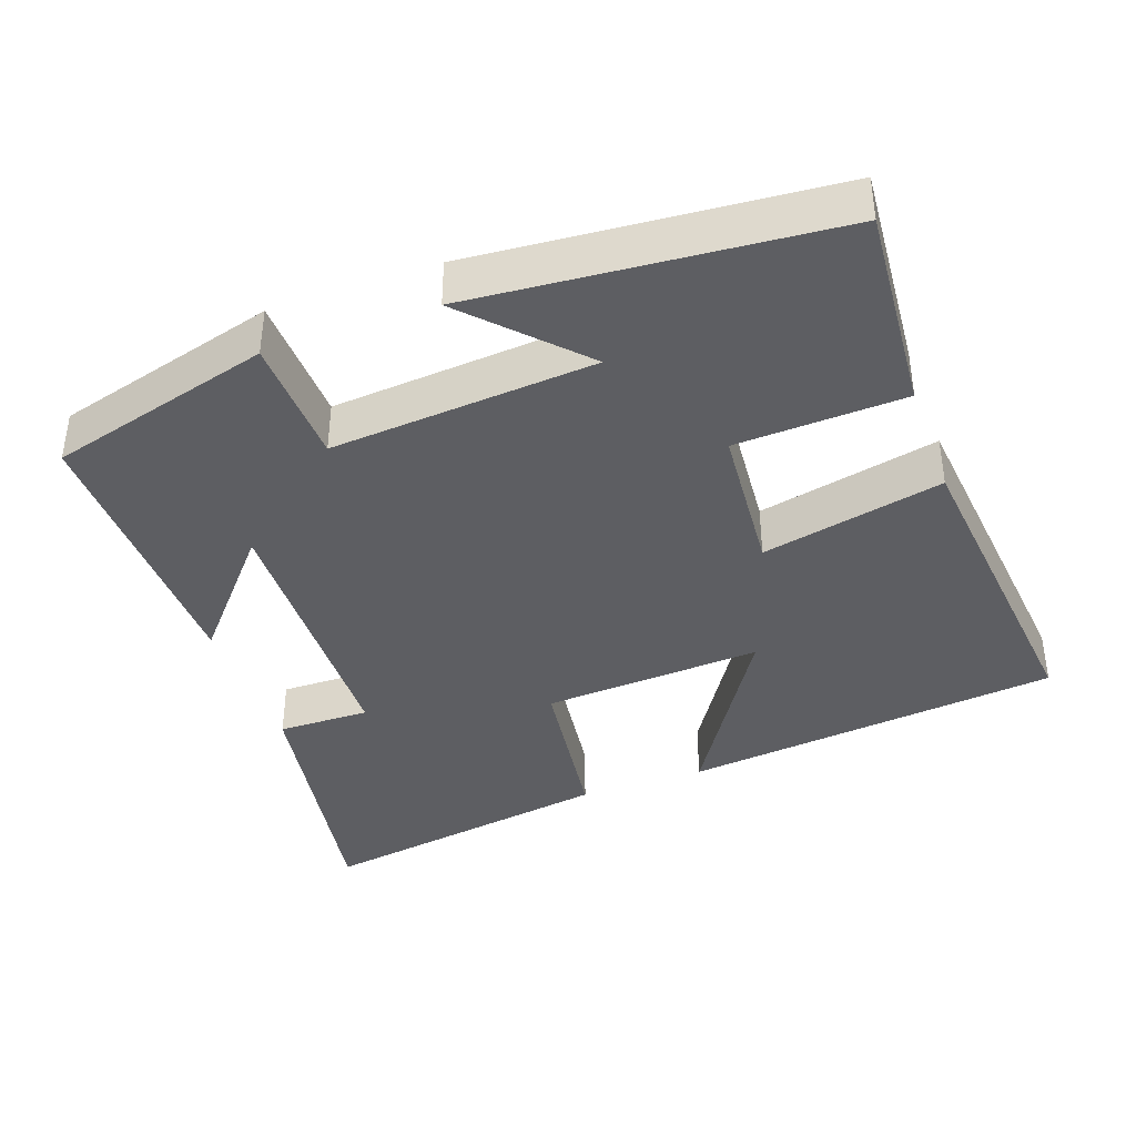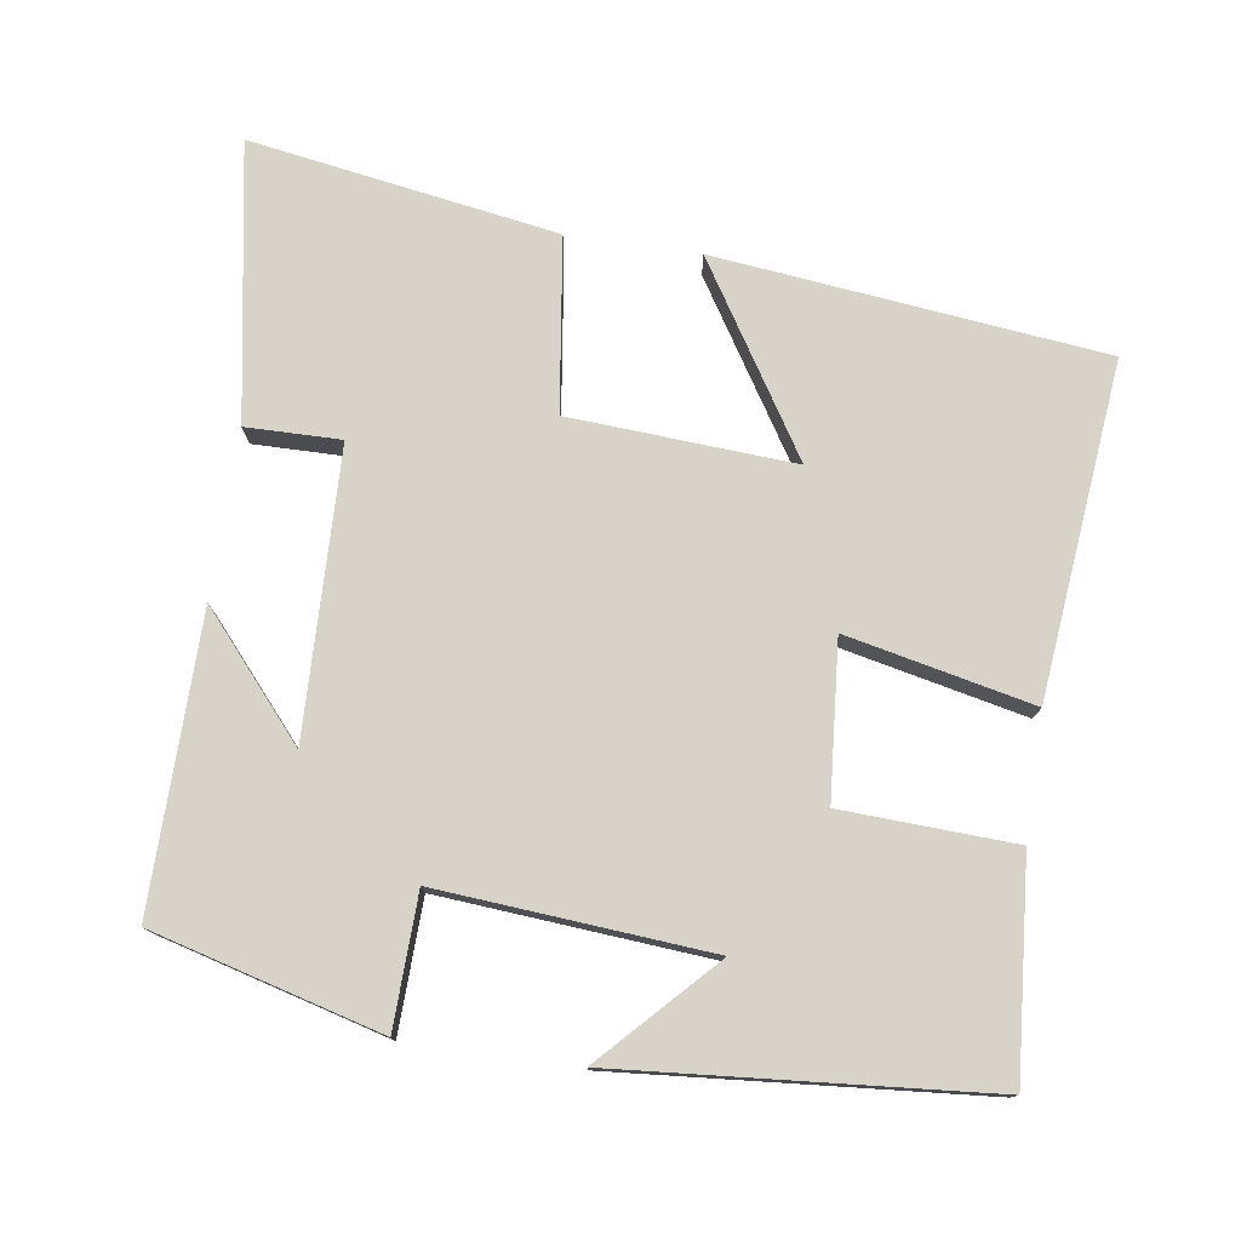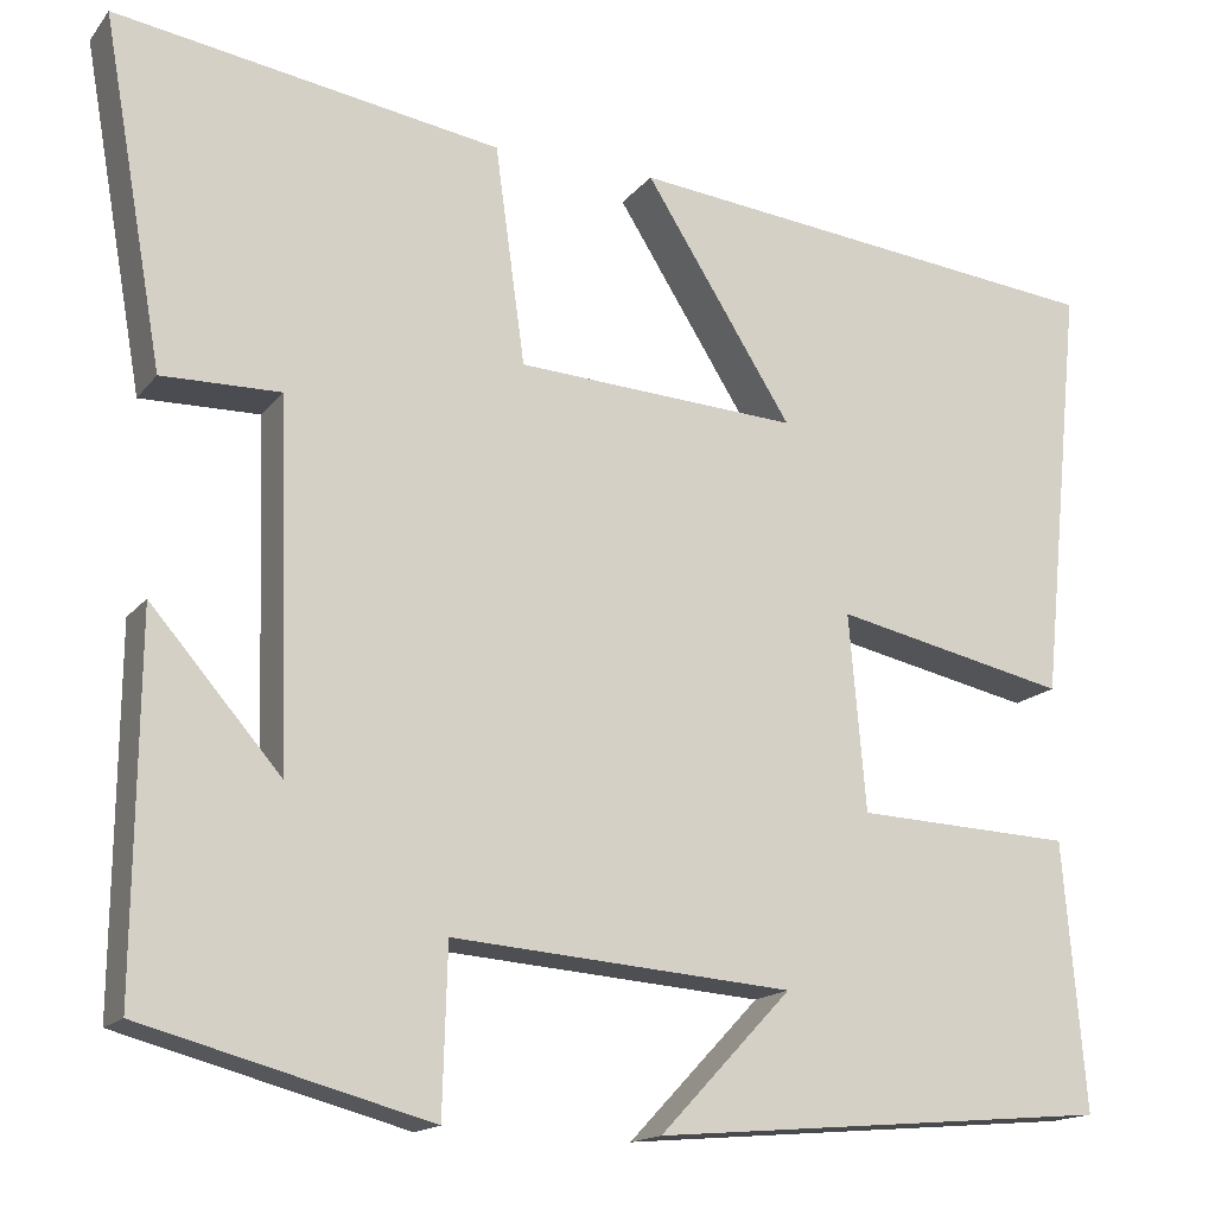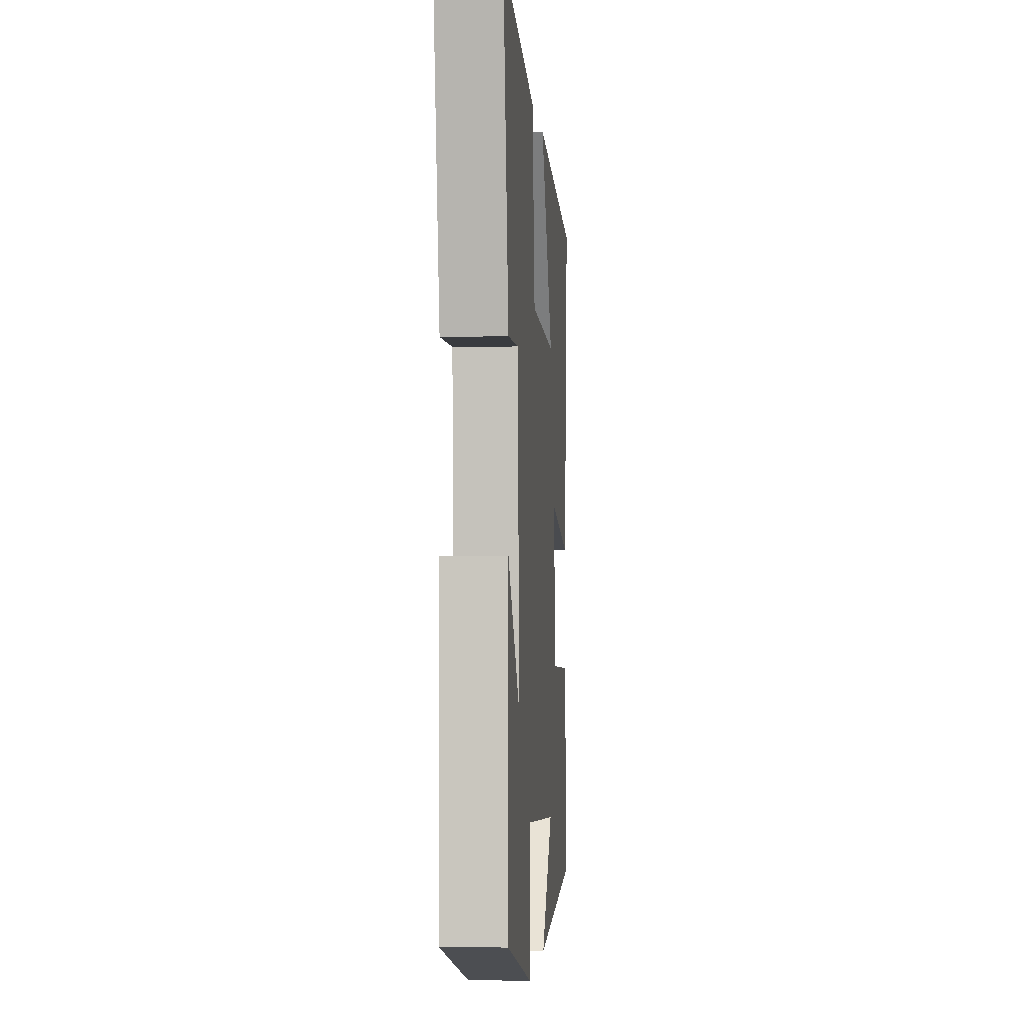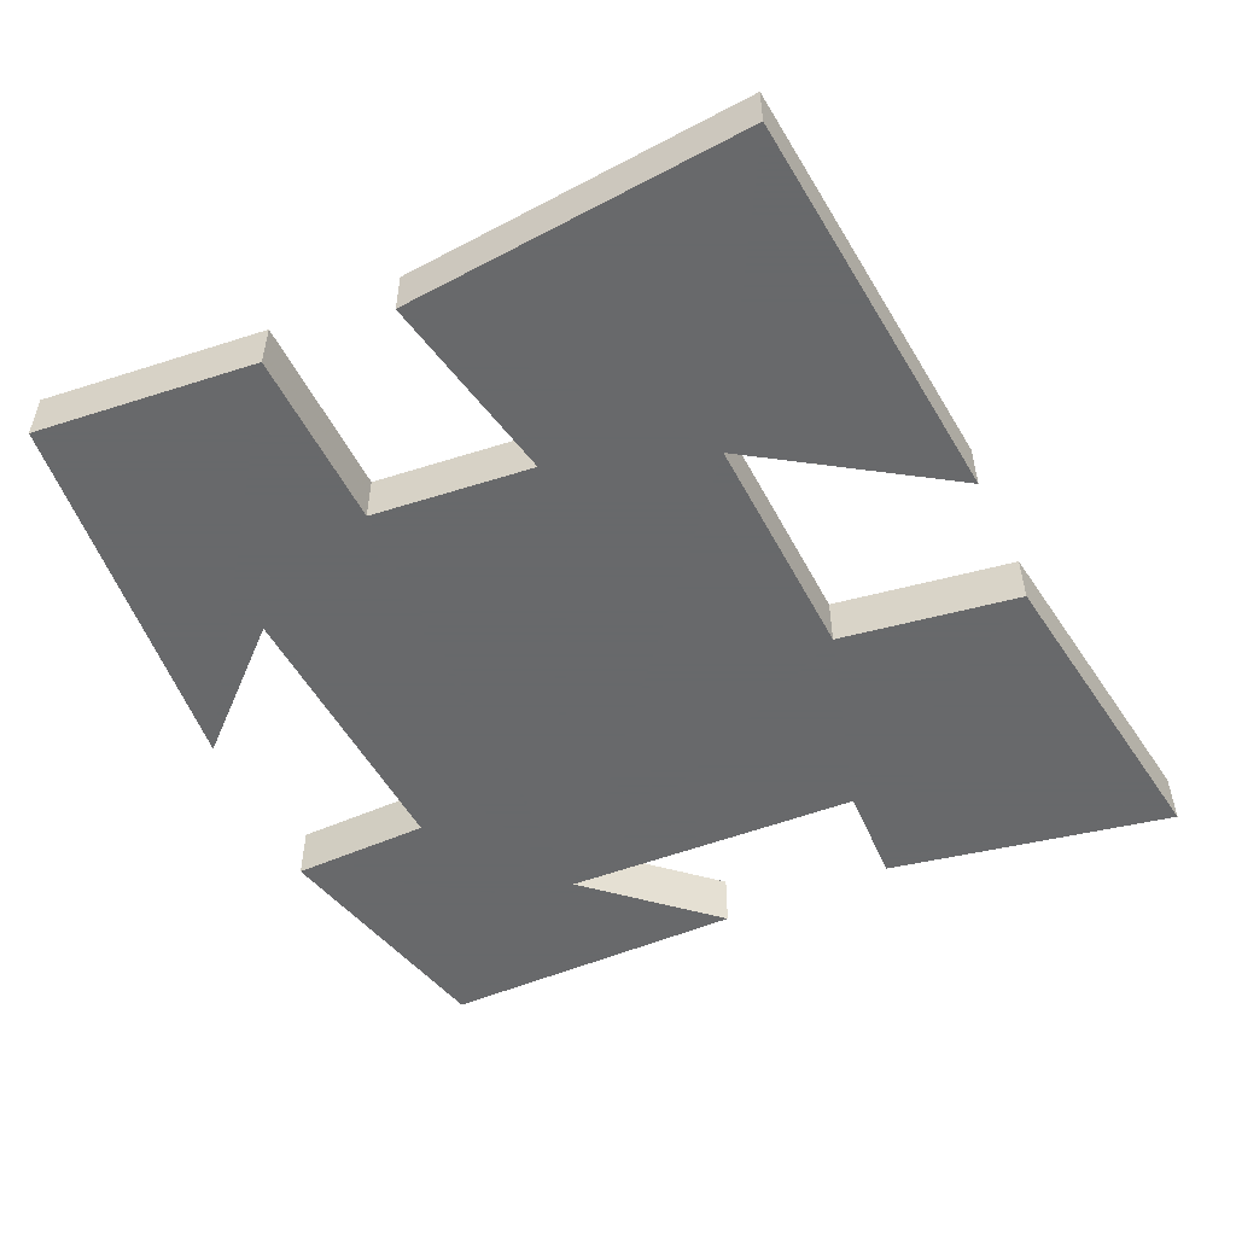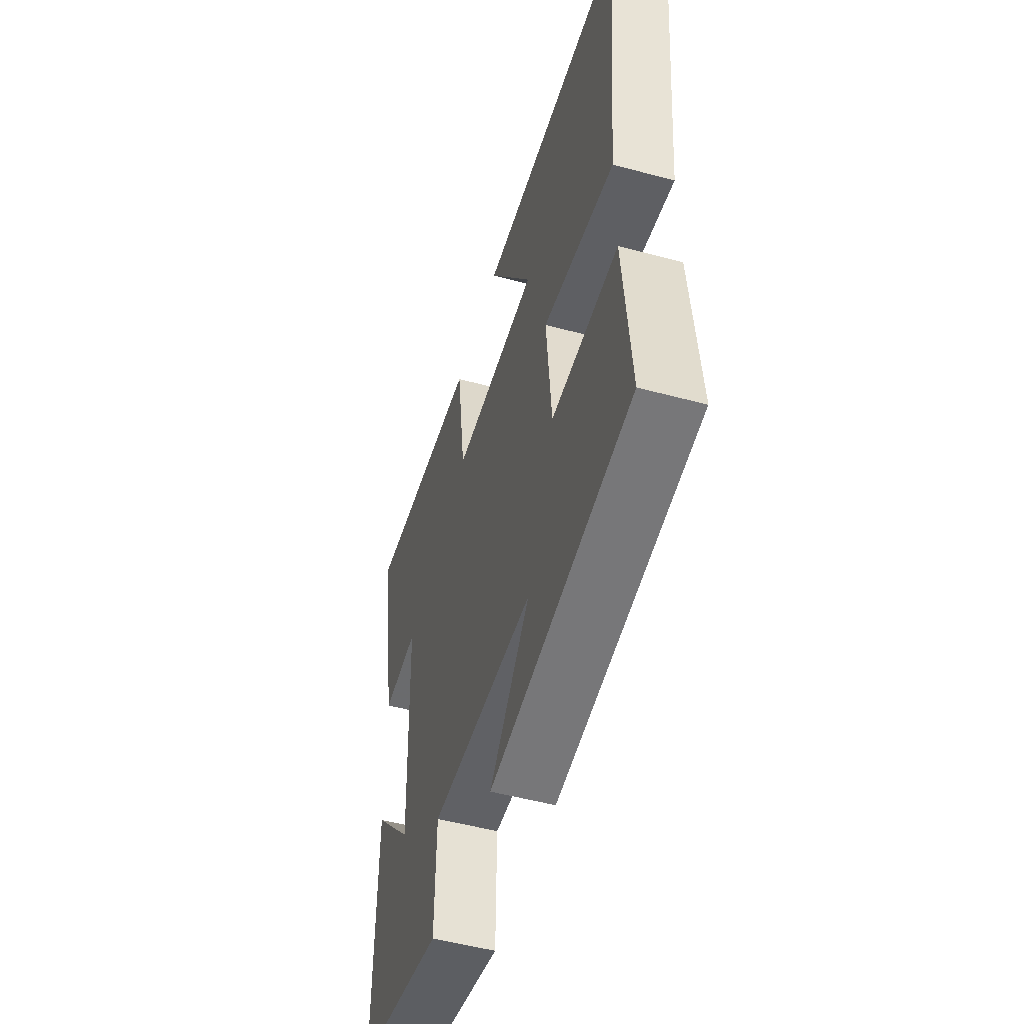
<metadata>
{"format":"obj","ext":"obj","renderer":"f3d","projection":"perspective","resolution":1024,"background":"white","views":[{"elev":-39.1,"azim":-160.1,"up":"+Y"},{"elev":76.8,"azim":-171.5,"up":"+Y"},{"elev":-15.9,"azim":155.2,"up":"+Z"},{"elev":-1.7,"azim":94.5,"up":"+Z"},{"elev":-52.6,"azim":-66.1,"up":"+Y"},{"elev":-52.4,"azim":-106.1,"up":"+Z"}]}
</metadata>
<code>
v 0.565 0.07 0.566
v 0.5 0.07 0.196
v 0.373 0.07 0.198
v 0.361 0.07 -0.186
v 0.5 0.07 -0.026
v 0.504 0.07 -0.418
v 0.197 0.07 -0.5
v 0.192 0.07 -0.323
v -0.172 0.07 -0.351
v -0.031 0.07 -0.5
v -0.524 0.07 -0.458
v -0.5 0.07 -0.172
v -0.268 0.07 -0.162
v -0.25 0.07 0.048
v -0.5 0.07 -0.006
v -0.545 0.07 0.443
v -0.024 0.07 0.5
v -0.182 0.07 0.249
v 0.12 0.07 0.267
v 0.152 0.07 0.5
v 0.565 0 0.566
v 0.5 0 0.196
v 0.373 0 0.198
v 0.361 0 -0.186
v 0.5 0 -0.026
v 0.504 0 -0.418
v 0.197 0 -0.5
v 0.192 0 -0.323
v -0.172 0 -0.351
v -0.031 0 -0.5
v -0.524 0 -0.458
v -0.5 0 -0.172
v -0.268 0 -0.162
v -0.25 0 0.048
v -0.5 0 -0.006
v -0.545 0 0.443
v -0.024 0 0.5
v -0.182 0 0.249
v 0.12 0 0.267
v 0.152 0 0.5
f 1 2 3
f 20 1 3
f 19 20 3
f 18 19 3 4
f 15 16 17 18
f 14 15 18
f 13 14 18 4
f 12 13 4
f 9 10 11 12
f 8 9 12 4
f 7 8 4
f 4 5 6 7
f 23 22 21
f 23 21 40
f 23 40 39
f 24 23 39 38
f 38 37 36 35
f 38 35 34
f 24 38 34 33
f 24 33 32
f 32 31 30 29
f 24 32 29 28
f 24 28 27
f 27 26 25 24
f 1 21 22 2
f 2 22 23 3
f 3 23 24 4
f 4 24 25 5
f 5 25 26 6
f 6 26 27 7
f 7 27 28 8
f 8 28 29 9
f 9 29 30 10
f 10 30 31 11
f 11 31 32 12
f 12 32 33 13
f 13 33 34 14
f 14 34 35 15
f 15 35 36 16
f 16 36 37 17
f 17 37 38 18
f 18 38 39 19
f 19 39 40 20
f 20 40 21 1

</code>
